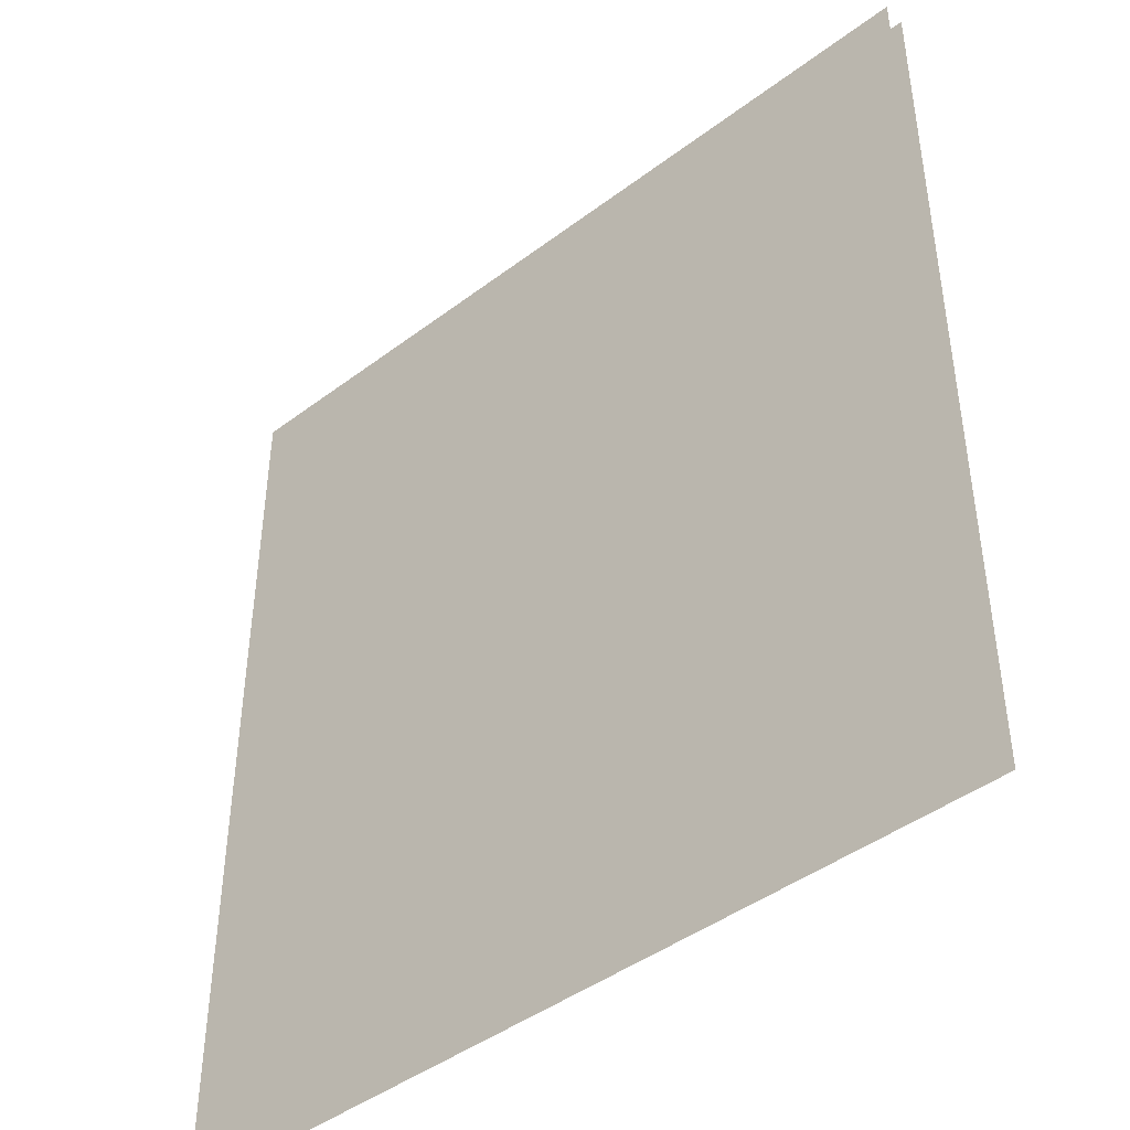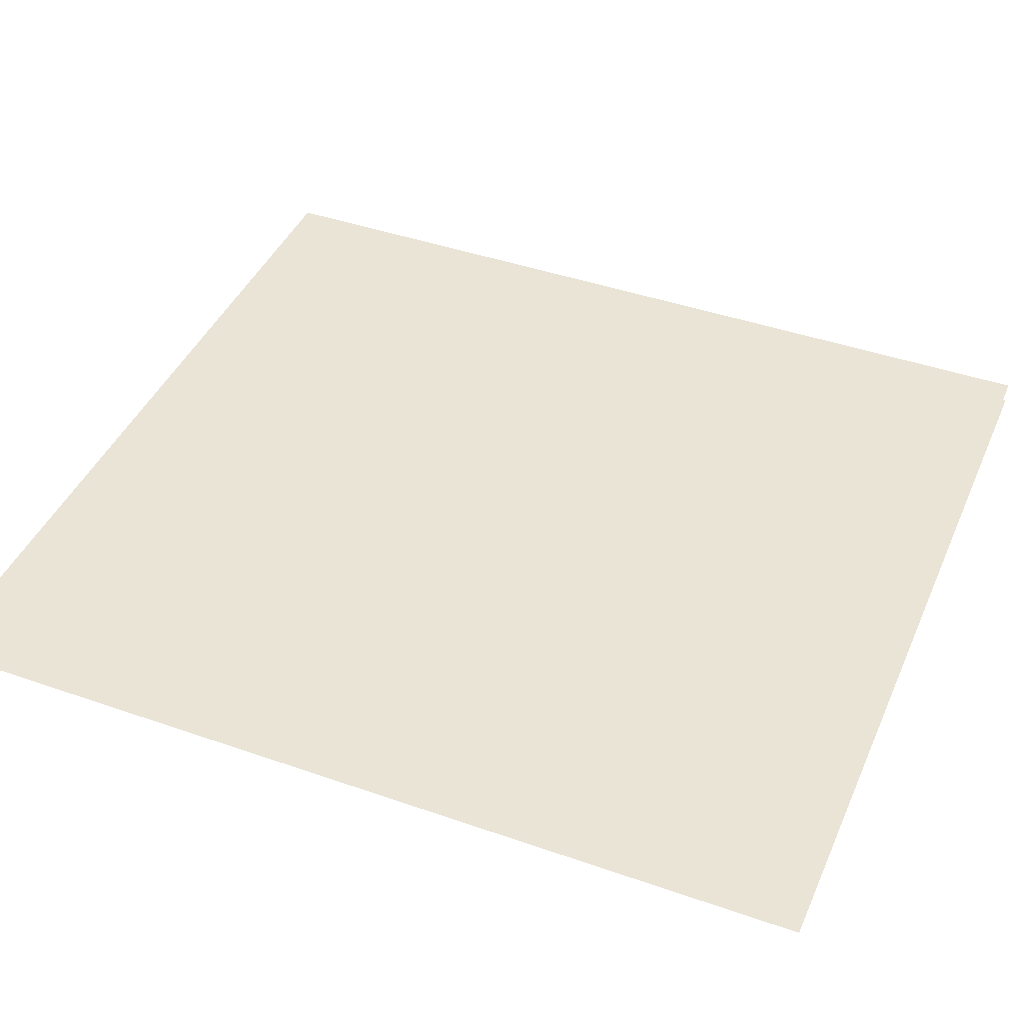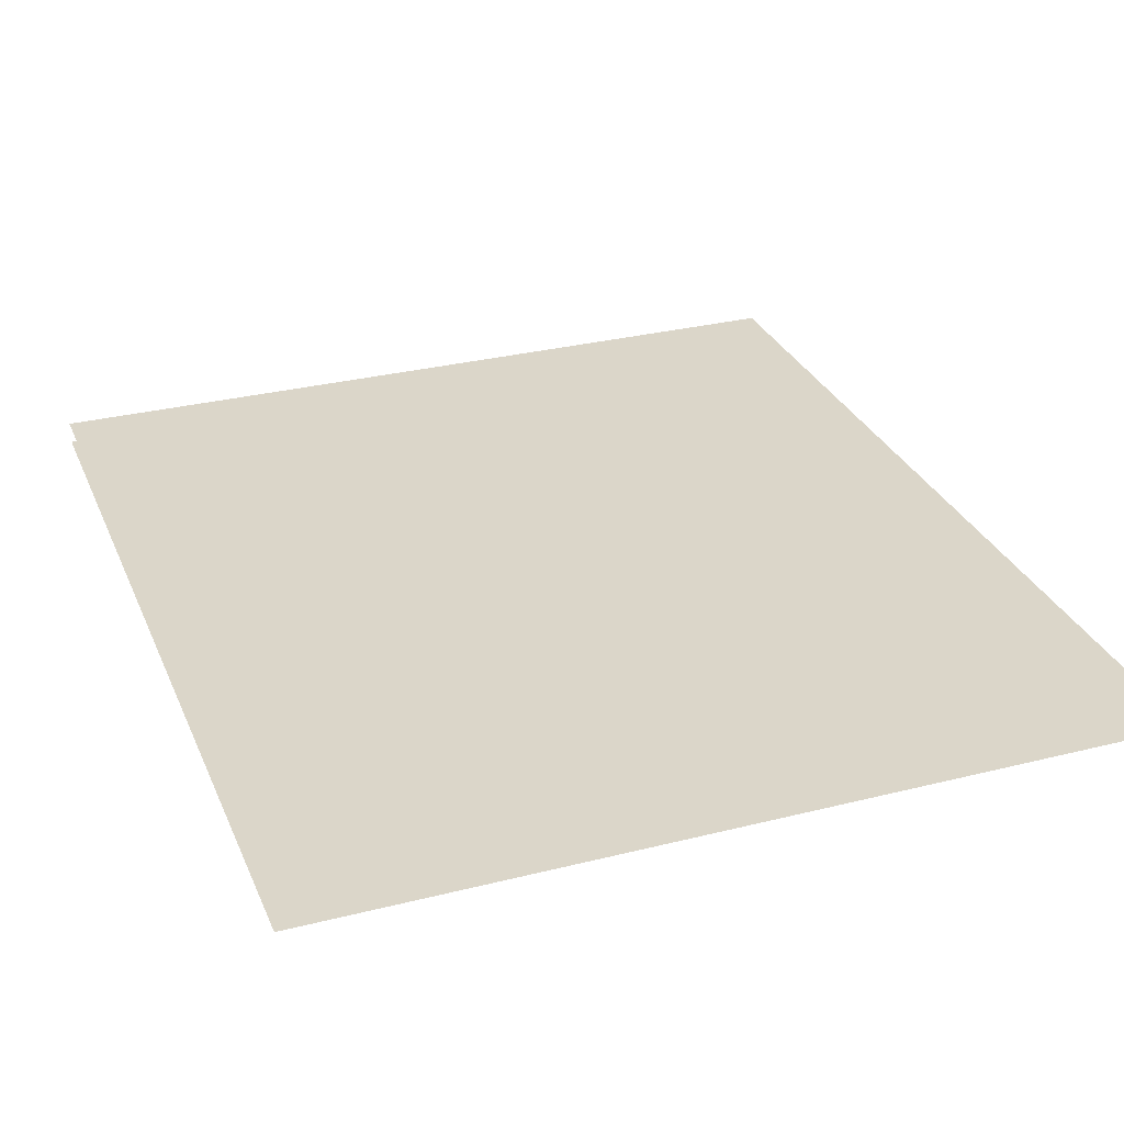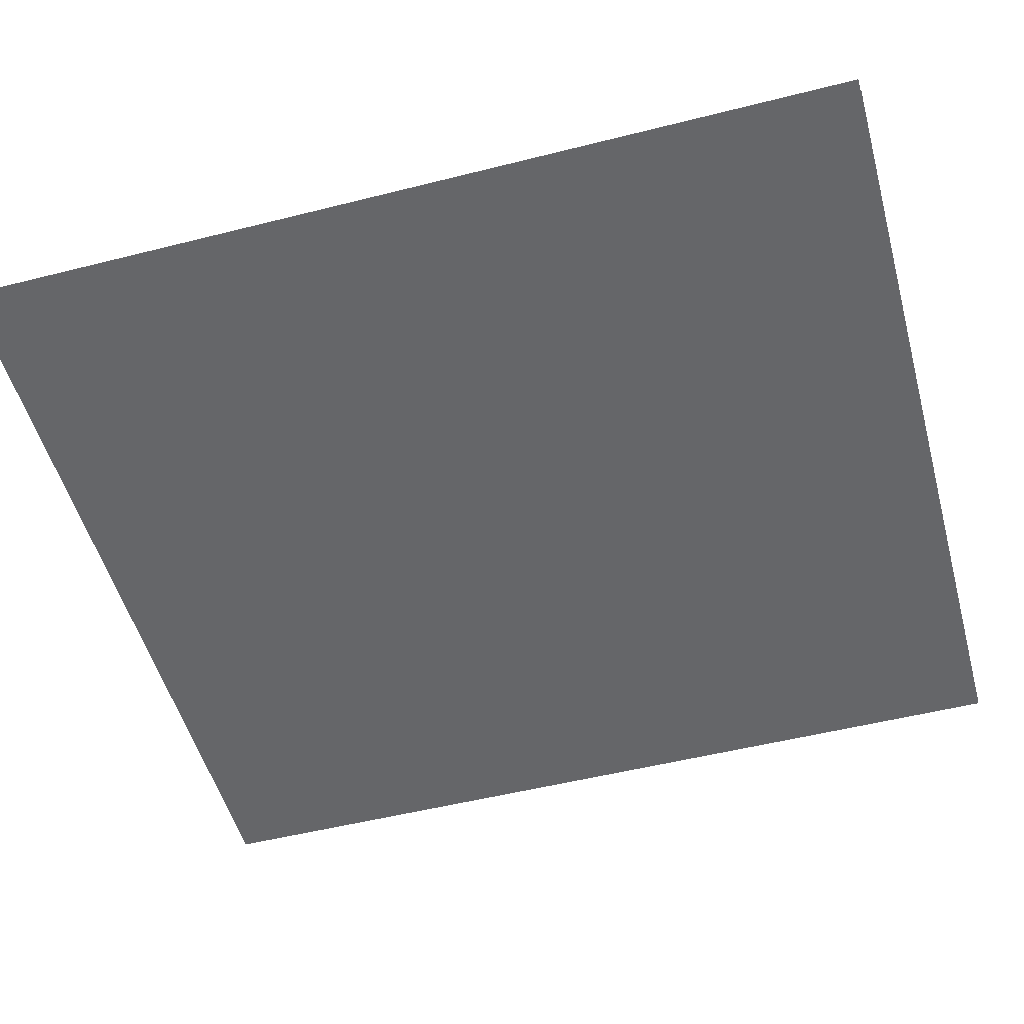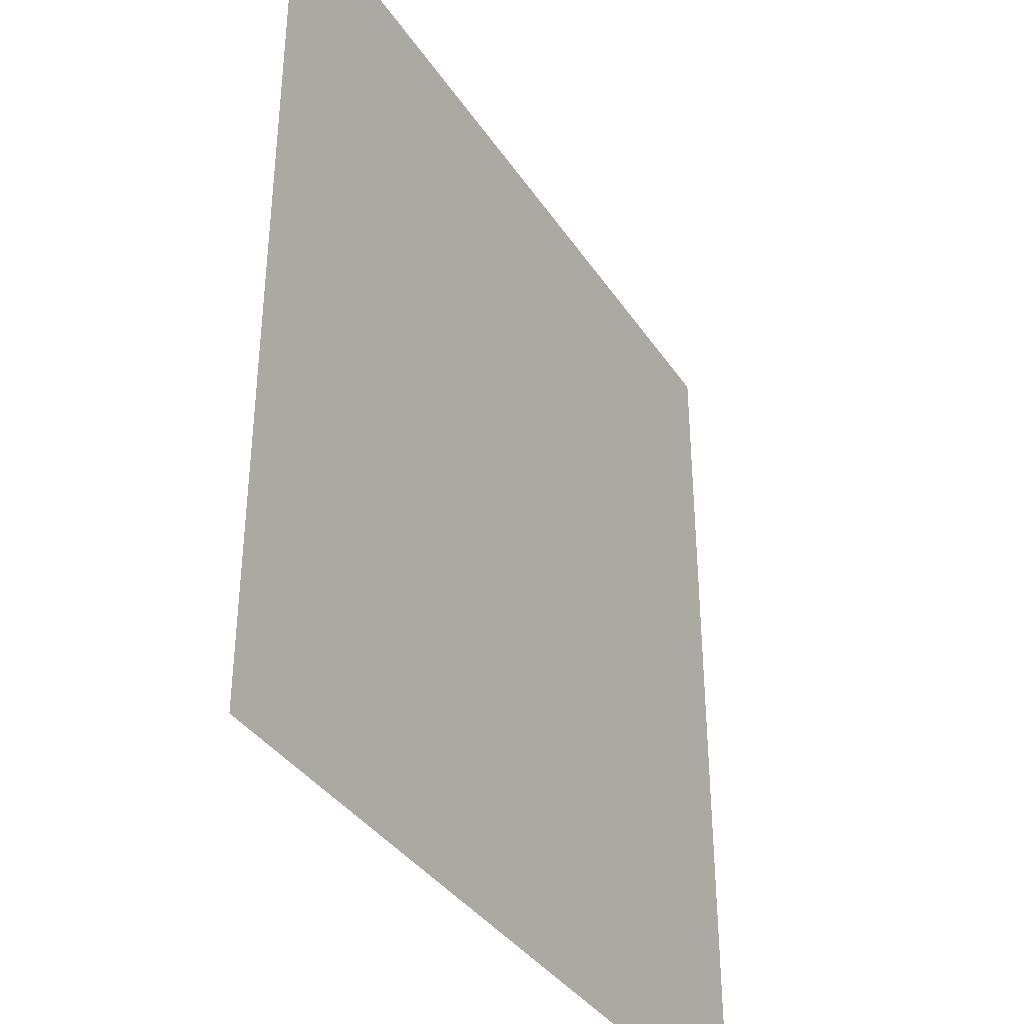
<metadata>
{"format":"obj","ext":"obj","renderer":"f3d","projection":"perspective","resolution":1024,"background":"white","views":[{"elev":-44.1,"azim":41.4,"up":"+Y"},{"elev":42.7,"azim":-67.4,"up":"+Z"},{"elev":30.0,"azim":159.8,"up":"+Z"},{"elev":-51.8,"azim":105.3,"up":"+Z"},{"elev":-37.0,"azim":-60.4,"up":"+Y"}]}
</metadata>
<code>
g DecalMesh_Common_Decal_Sign_13__21
v 0.5405 -0.5293 0.02006
v 0.5405 0.6013 0.02006
v -0.5405 0.6013 0.02006
v 0.5405 -0.5293 0.02006
v -0.5405 0.6013 0.02006
v -0.5405 0.5513 0.02006
v -0.5405 0.2632 0.02006
v -0.5405 -0.5953 0.02006
v 0.05667 -0.5953 0.02006
v 0.5405 -0.5293 0.02006
v -0.5405 0.5513 0.02006
v 0.1323 -0.5953 0.02006
v 0.5405 -0.5293 0.02006
v 0.1323 -0.5953 0.02006
v 0.5405 -0.5953 0.02006
v -0.5405 0.5513 0.02006
v -0.5405 0.5175 0.02006
v 0.1247 -0.5953 0.02006
v -0.5405 0.5513 0.02006
v 0.1247 -0.5953 0.02006
v 0.1323 -0.5953 0.02006
v -0.5405 0.5175 0.02006
v -0.5405 0.2632 0.02006
v 0.05667 -0.5953 0.02006
v -0.5405 0.5175 0.02006
v 0.05667 -0.5953 0.02006
v 0.1247 -0.5953 0.02006
v -0.5103 0.6013 0.04965
v -0.5405 0.6013 0.04965
v -0.5405 0.5704 0.04965
v 0.5405 -0.3907 0.04965
v 0.5405 0.6013 0.04965
v -0.5405 0.07061 0.04965
v 0.5405 -0.3907 0.04965
v -0.5405 0.07061 0.04965
v -0.5405 -0.3907 0.04965
v 0.5405 0.6013 0.04965
v -0.5103 0.6013 0.04965
v -0.5405 0.5704 0.04965
v 0.5405 0.6013 0.04965
v -0.5405 0.5704 0.04965
v -0.5405 0.07061 0.04965
v -0.5405 -0.5881 0.04965
v -0.5405 -0.5953 0.04965
v -0.506 -0.5953 0.04965
v 0.5405 -0.3907 0.04965
v -0.5405 -0.3907 0.04965
v -0.01933 -0.5953 0.04965
v 0.5405 -0.3907 0.04965
v -0.01933 -0.5953 0.04965
v 0.5405 -0.5953 0.04965
v -0.5405 -0.3907 0.04965
v -0.5405 -0.5881 0.04965
v -0.506 -0.5953 0.04965
v -0.5405 -0.3907 0.04965
v -0.506 -0.5953 0.04965
v -0.01933 -0.5953 0.04965
g DecalMesh_Common_Decal_Sign_13__21_0
f 3 2 1
f 6 5 4
f 9 8 7
f 12 11 10
f 15 14 13
f 18 17 16
f 21 20 19
f 24 23 22
f 27 26 25
f 30 29 28
f 33 32 31
f 36 35 34
f 39 38 37
f 42 41 40
f 45 44 43
f 48 47 46
f 51 50 49
f 54 53 52
f 57 56 55

</code>
